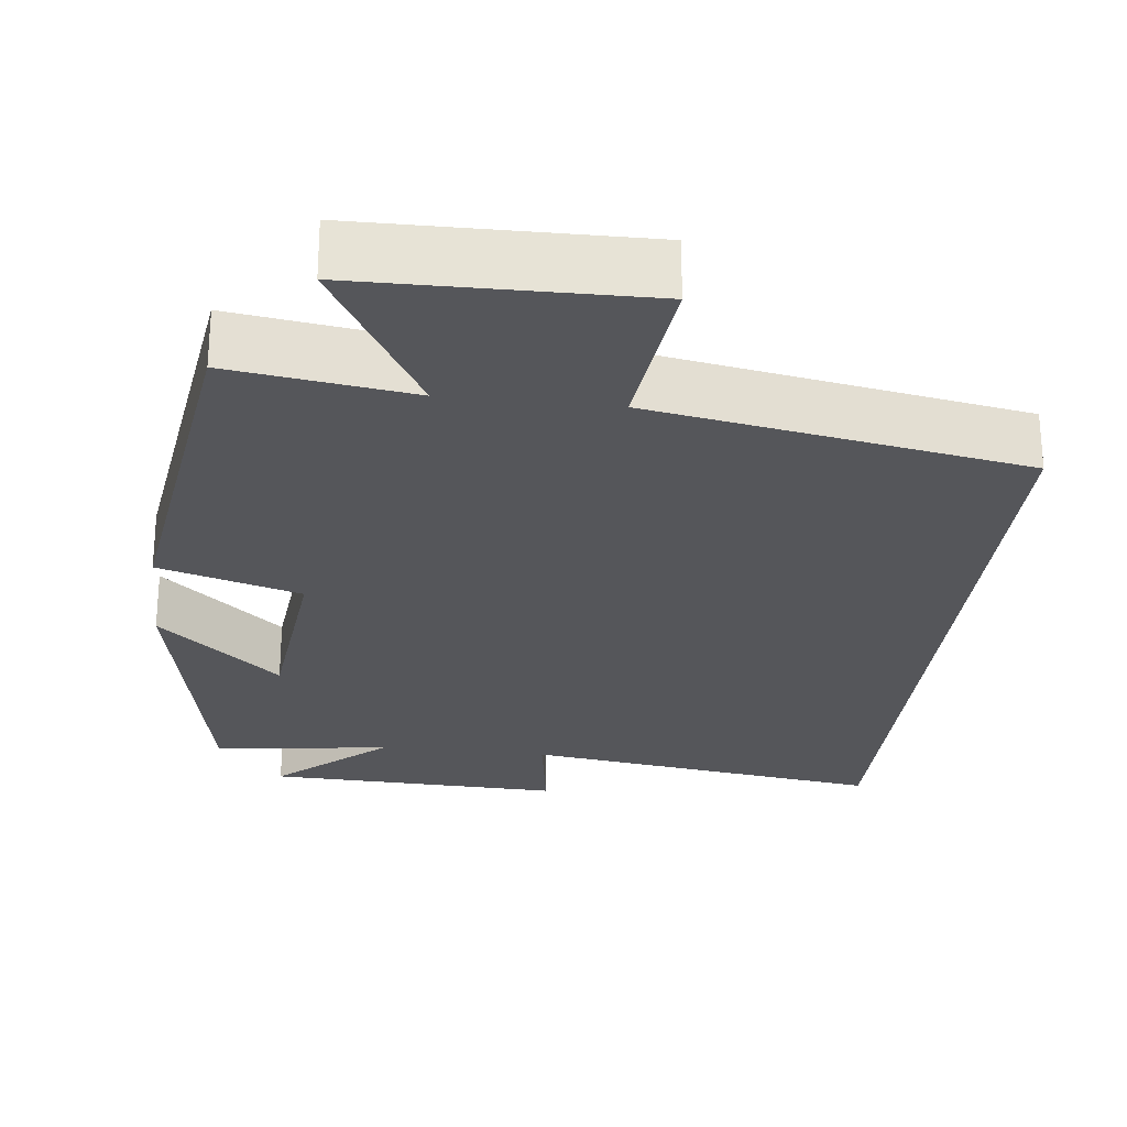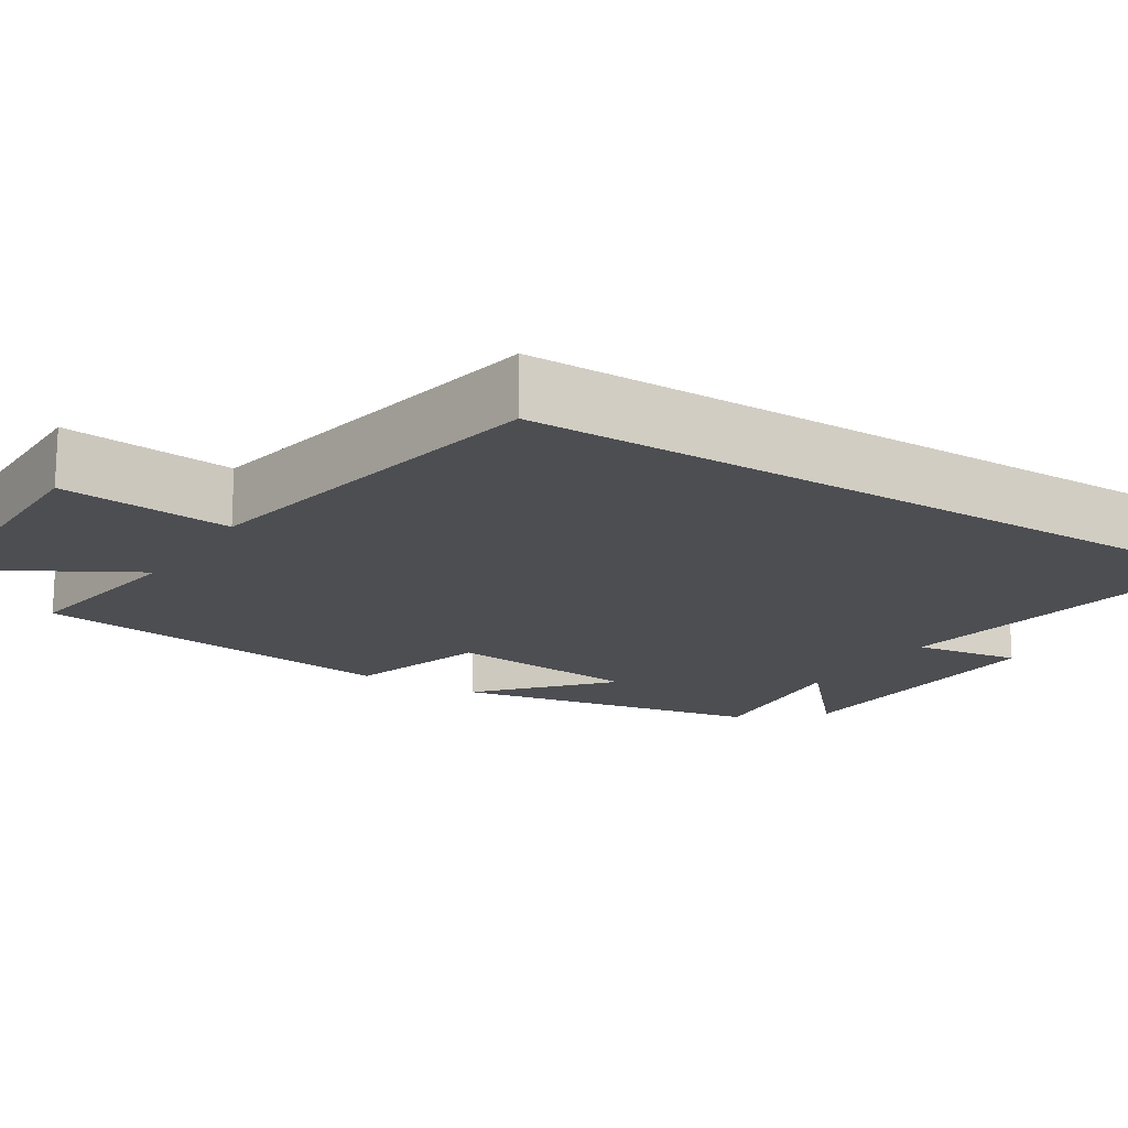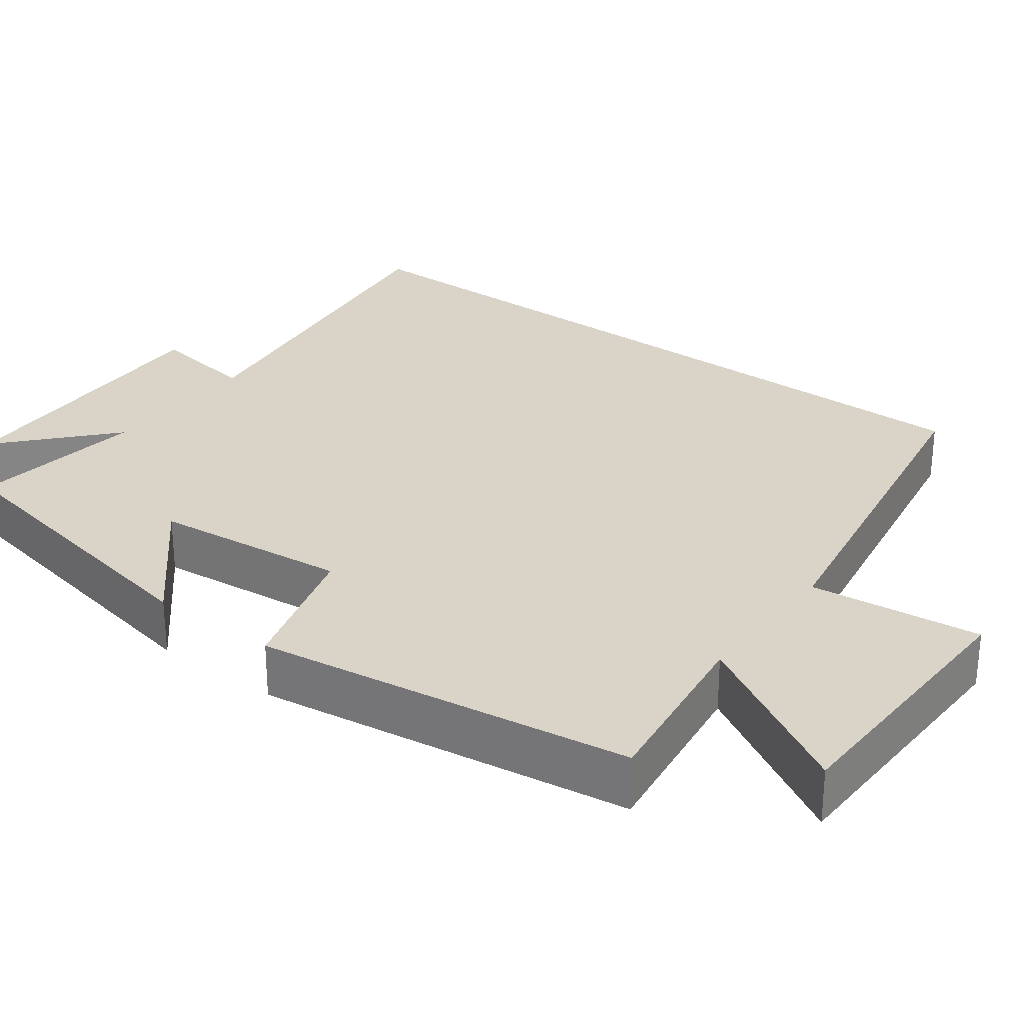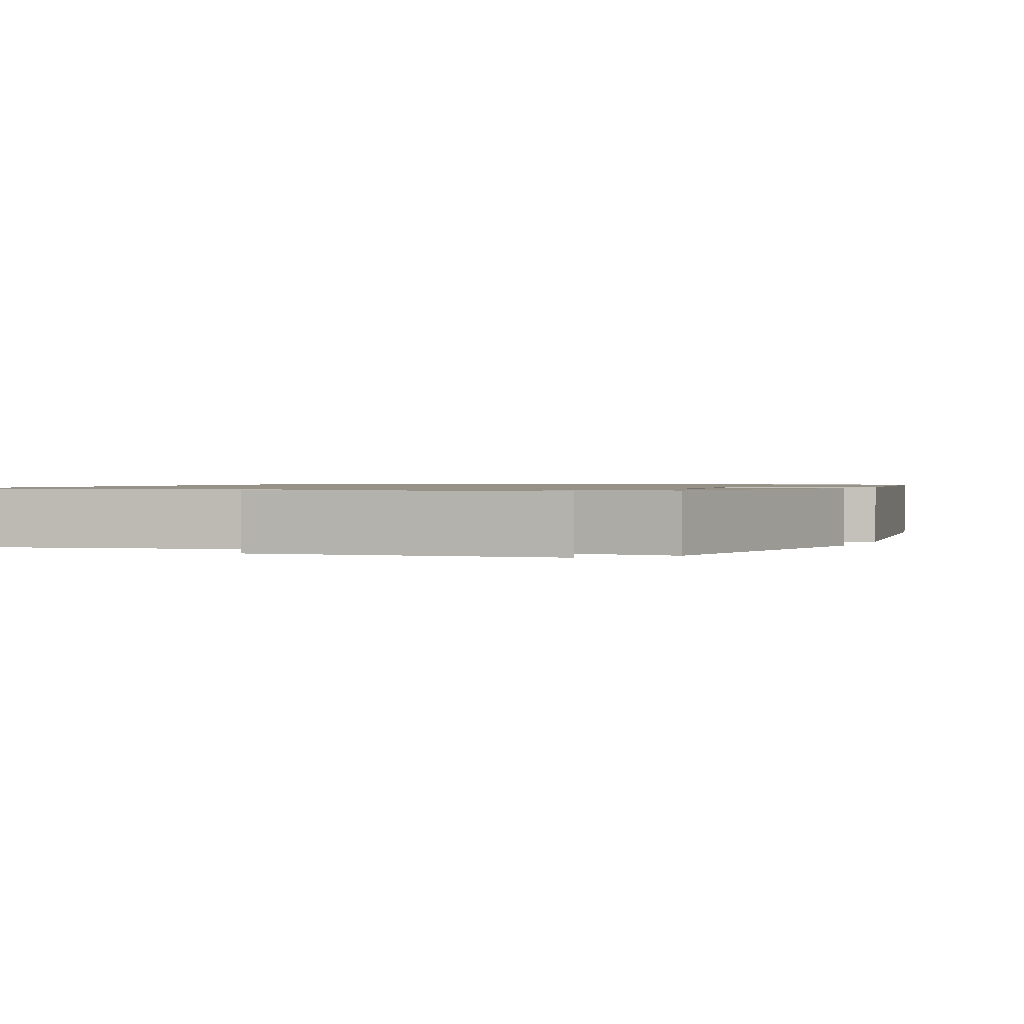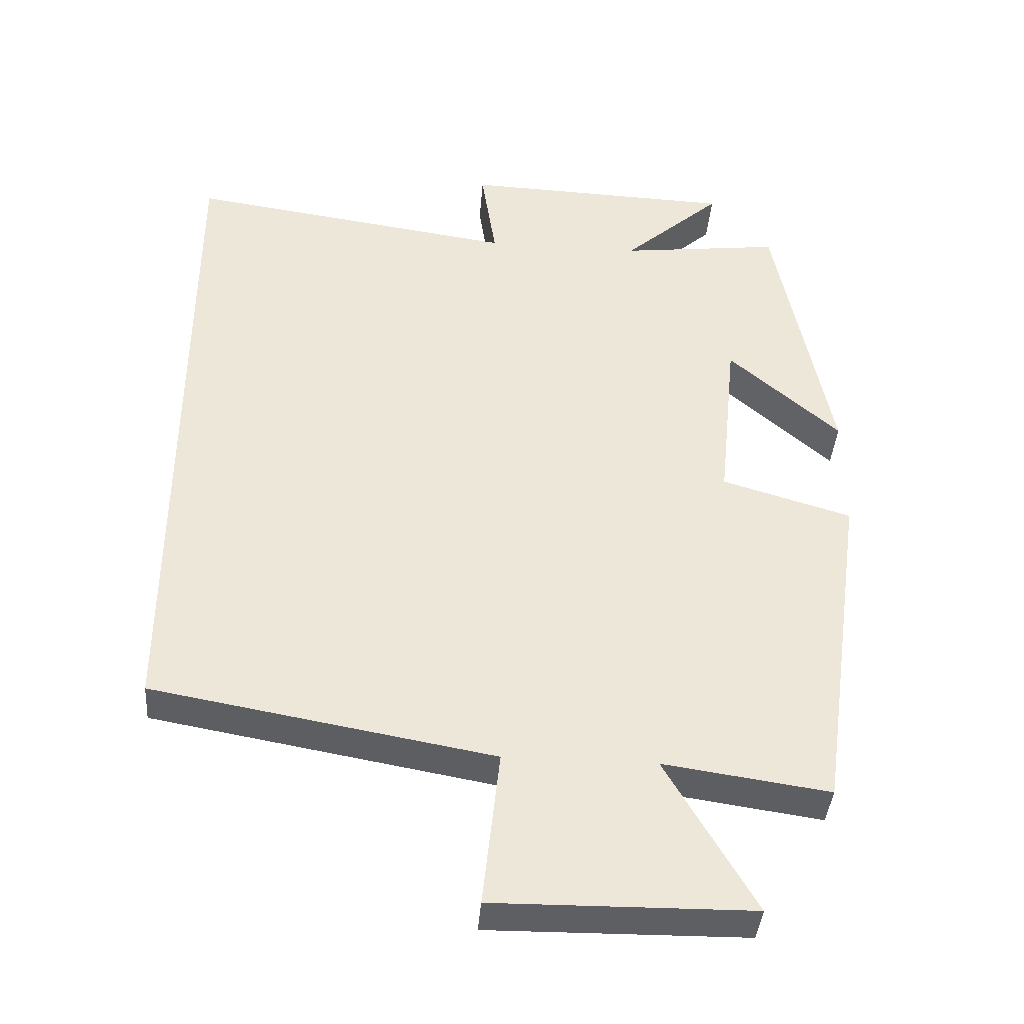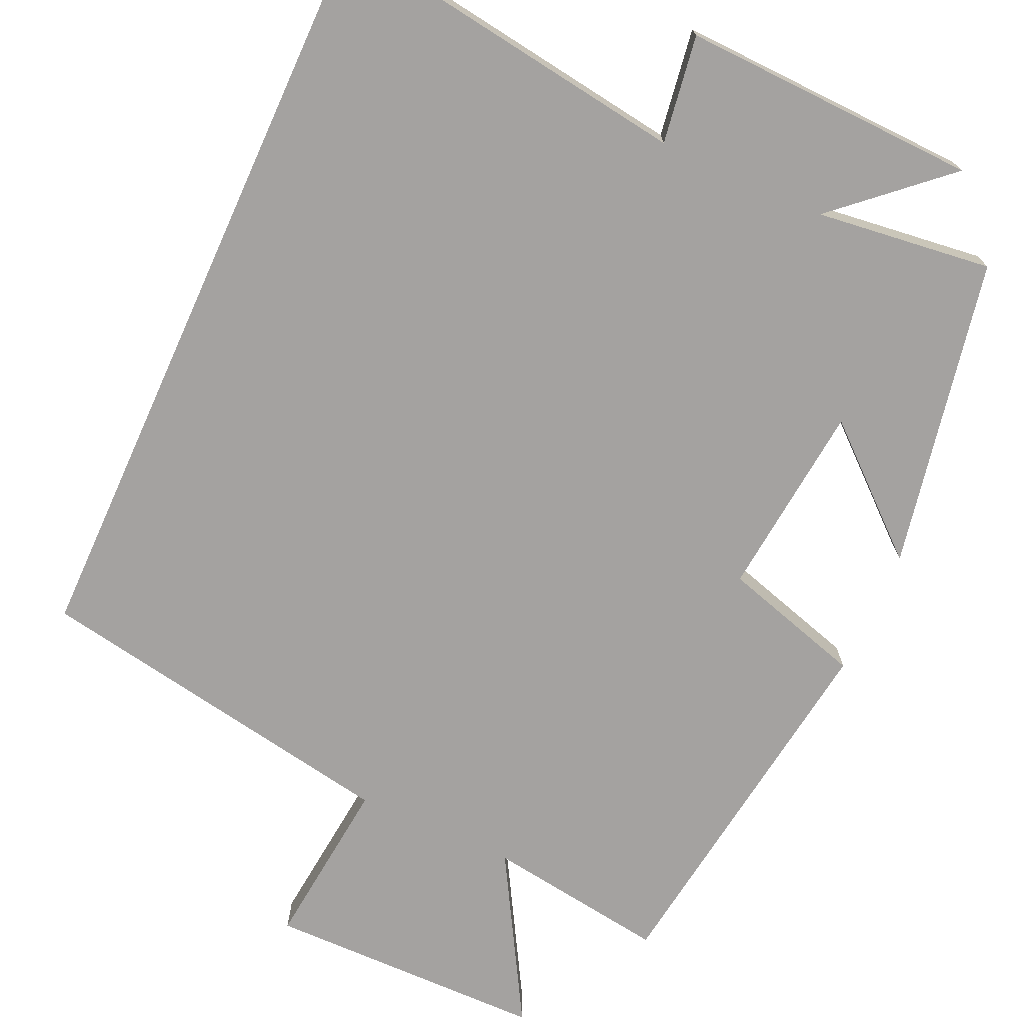
<metadata>
{"format":"obj","ext":"obj","renderer":"f3d","projection":"perspective","resolution":1024,"background":"white","views":[{"elev":-26.1,"azim":173.5,"up":"+Y"},{"elev":-16.8,"azim":-122.5,"up":"+Y"},{"elev":28.5,"azim":127.0,"up":"+Y"},{"elev":1.0,"azim":21.6,"up":"+Y"},{"elev":-40.0,"azim":-4.4,"up":"+Z"},{"elev":-72.7,"azim":-24.3,"up":"+Y"}]}
</metadata>
<code>
v -0.5 0.07 0.568
v -0.031 0.07 0.5
v -0.052 0.07 0.64
v 0.334 0.07 0.626
v 0.193 0.07 0.5
v 0.422 0.07 0.528
v 0.5 0.07 0.124
v 0.342 0.07 0.263
v 0.316 0.07 0.009
v 0.5 0.07 -0.046
v 0.431 0.07 -0.534
v 0.196 0.07 -0.5
v 0.322 0.07 -0.719
v -0.042 0.07 -0.723
v -0.018 0.07 -0.5
v -0.5 0.07 -0.414
v -0.5 0 0.568
v -0.031 0 0.5
v -0.052 0 0.64
v 0.334 0 0.626
v 0.193 0 0.5
v 0.422 0 0.528
v 0.5 0 0.124
v 0.342 0 0.263
v 0.316 0 0.009
v 0.5 0 -0.046
v 0.431 0 -0.534
v 0.196 0 -0.5
v 0.322 0 -0.719
v -0.042 0 -0.723
v -0.018 0 -0.5
v -0.5 0 -0.414
f 15 16 1 2
f 12 13 14 15
f 12 15 2
f 9 10 11 12
f 12 2 3
f 9 12 3
f 8 9 3
f 5 6 7 8
f 5 8 3
f 3 4 5
f 18 17 32 31
f 31 30 29 28
f 18 31 28
f 28 27 26 25
f 19 18 28
f 19 28 25
f 19 25 24
f 24 23 22 21
f 19 24 21
f 21 20 19
f 1 17 18 2
f 2 18 19 3
f 3 19 20 4
f 4 20 21 5
f 5 21 22 6
f 6 22 23 7
f 7 23 24 8
f 8 24 25 9
f 9 25 26 10
f 10 26 27 11
f 11 27 28 12
f 12 28 29 13
f 13 29 30 14
f 14 30 31 15
f 15 31 32 16
f 16 32 17 1

</code>
